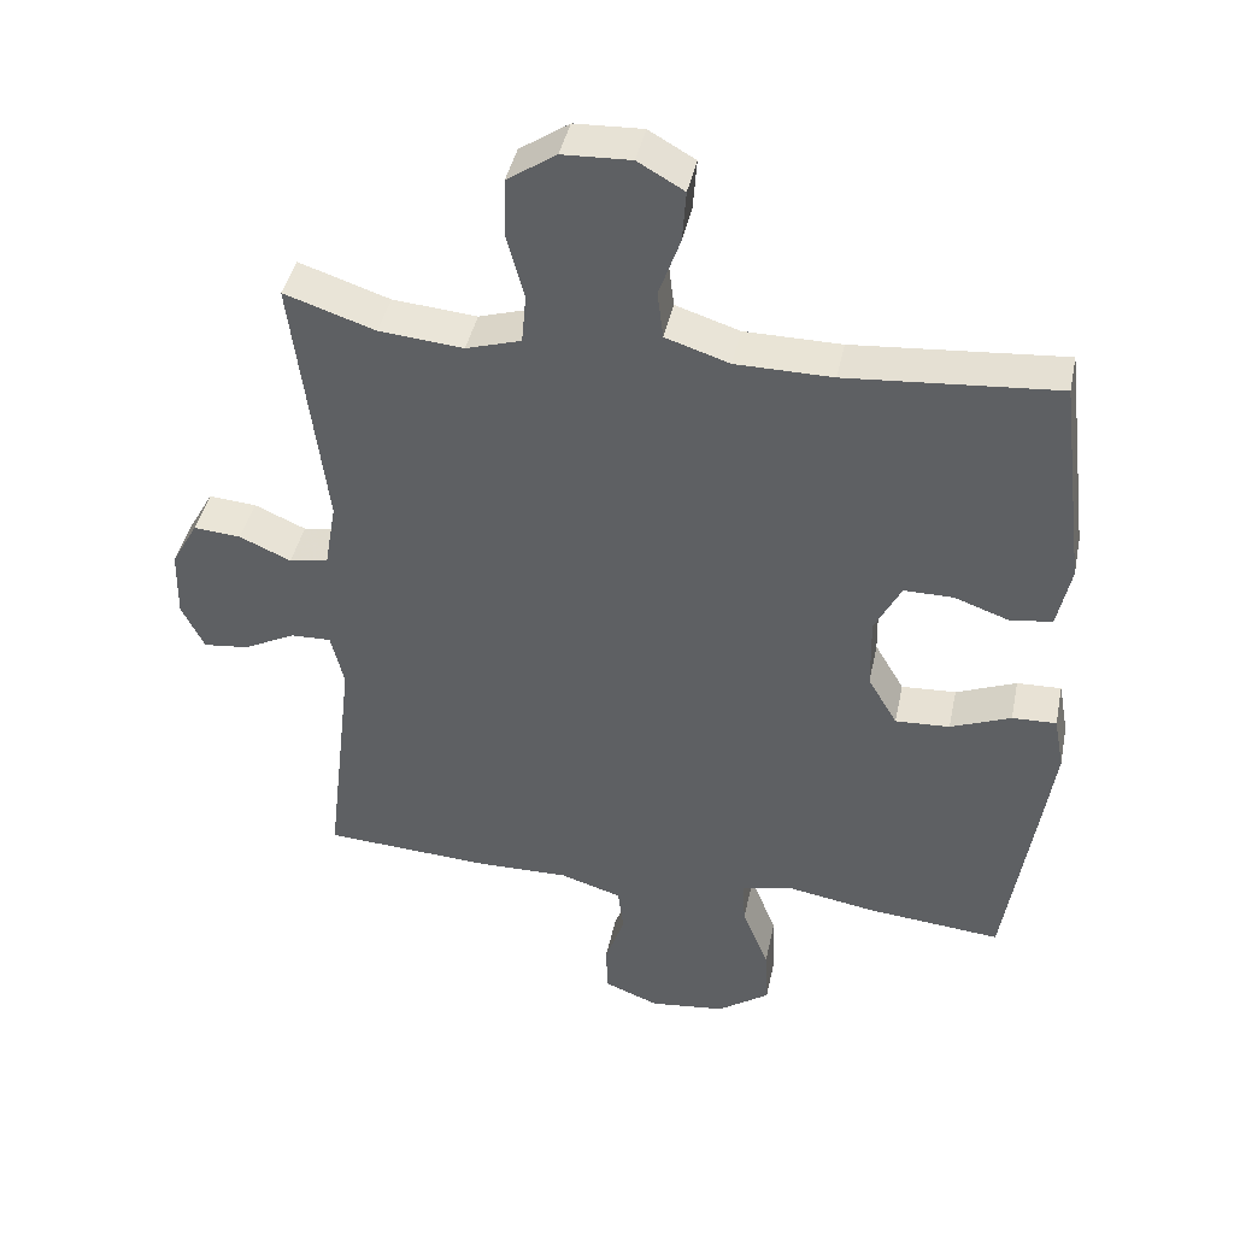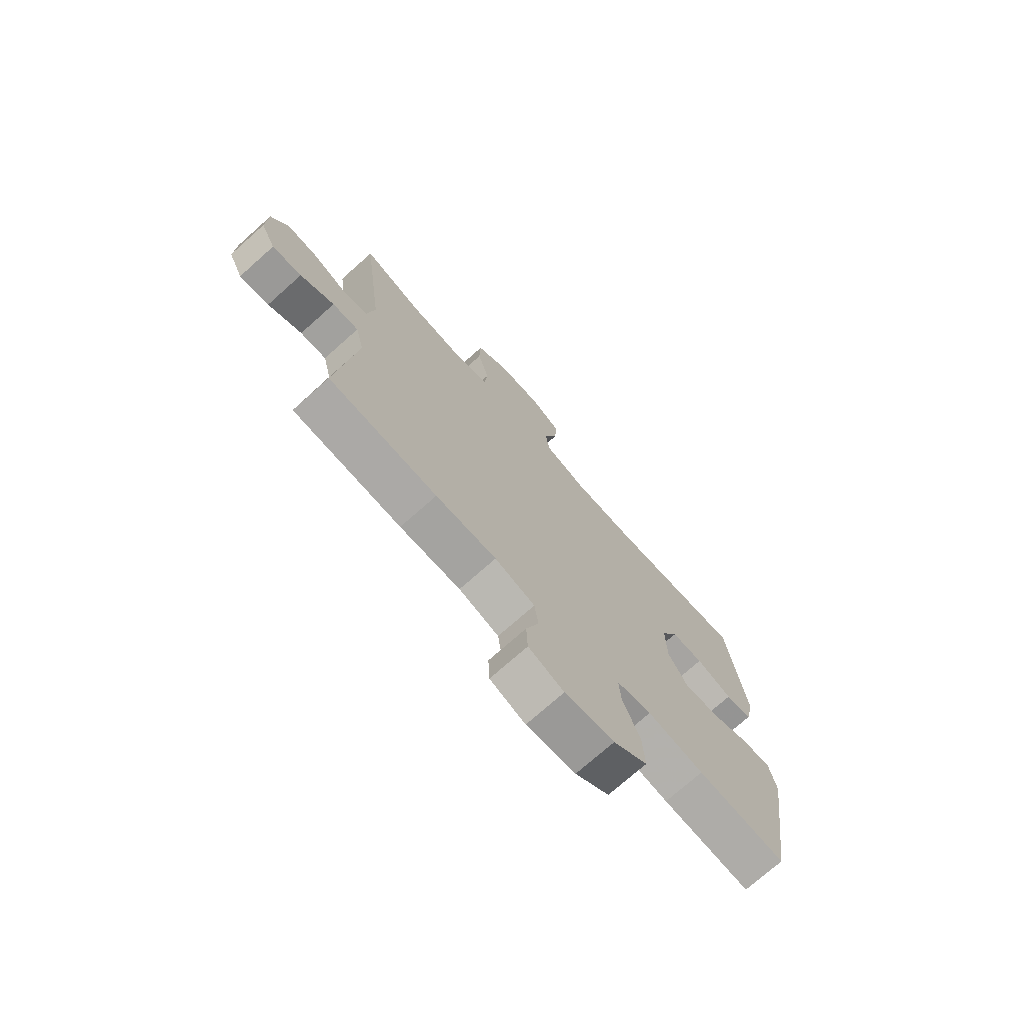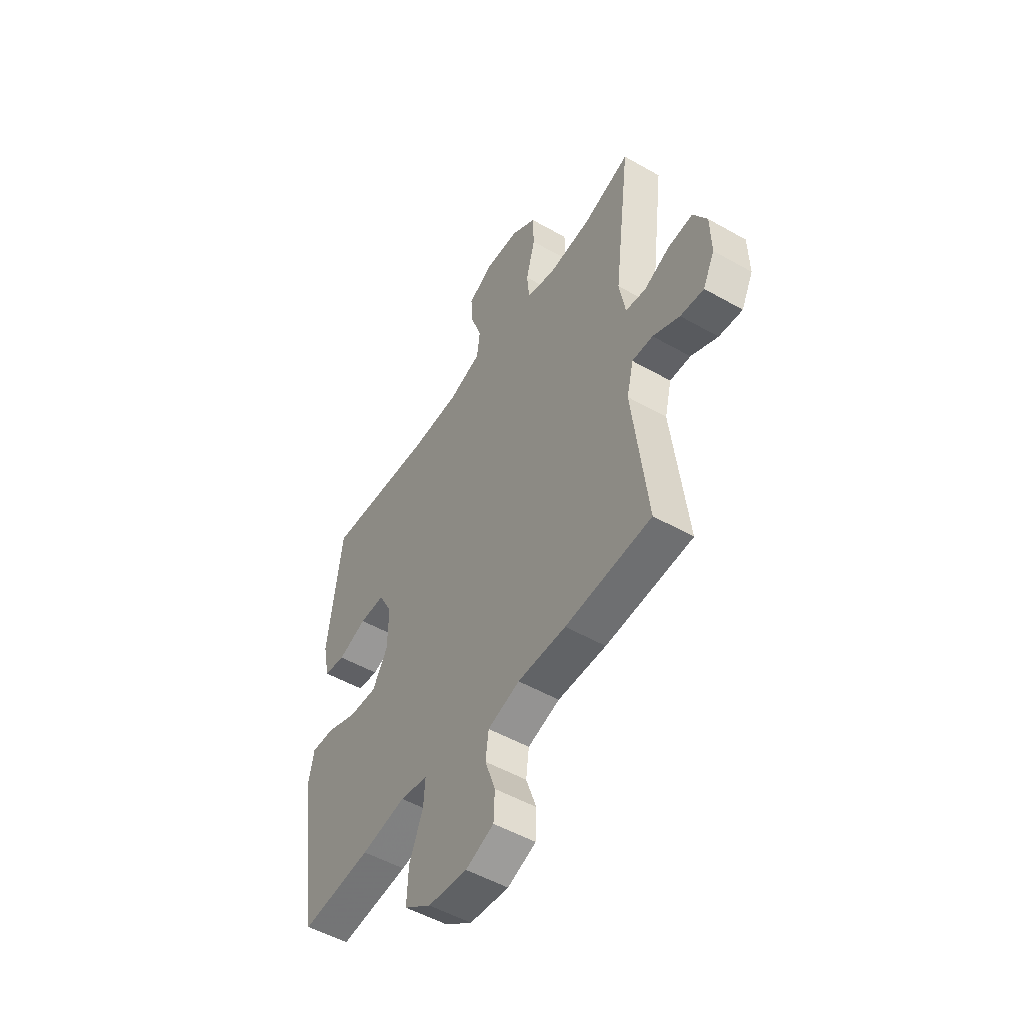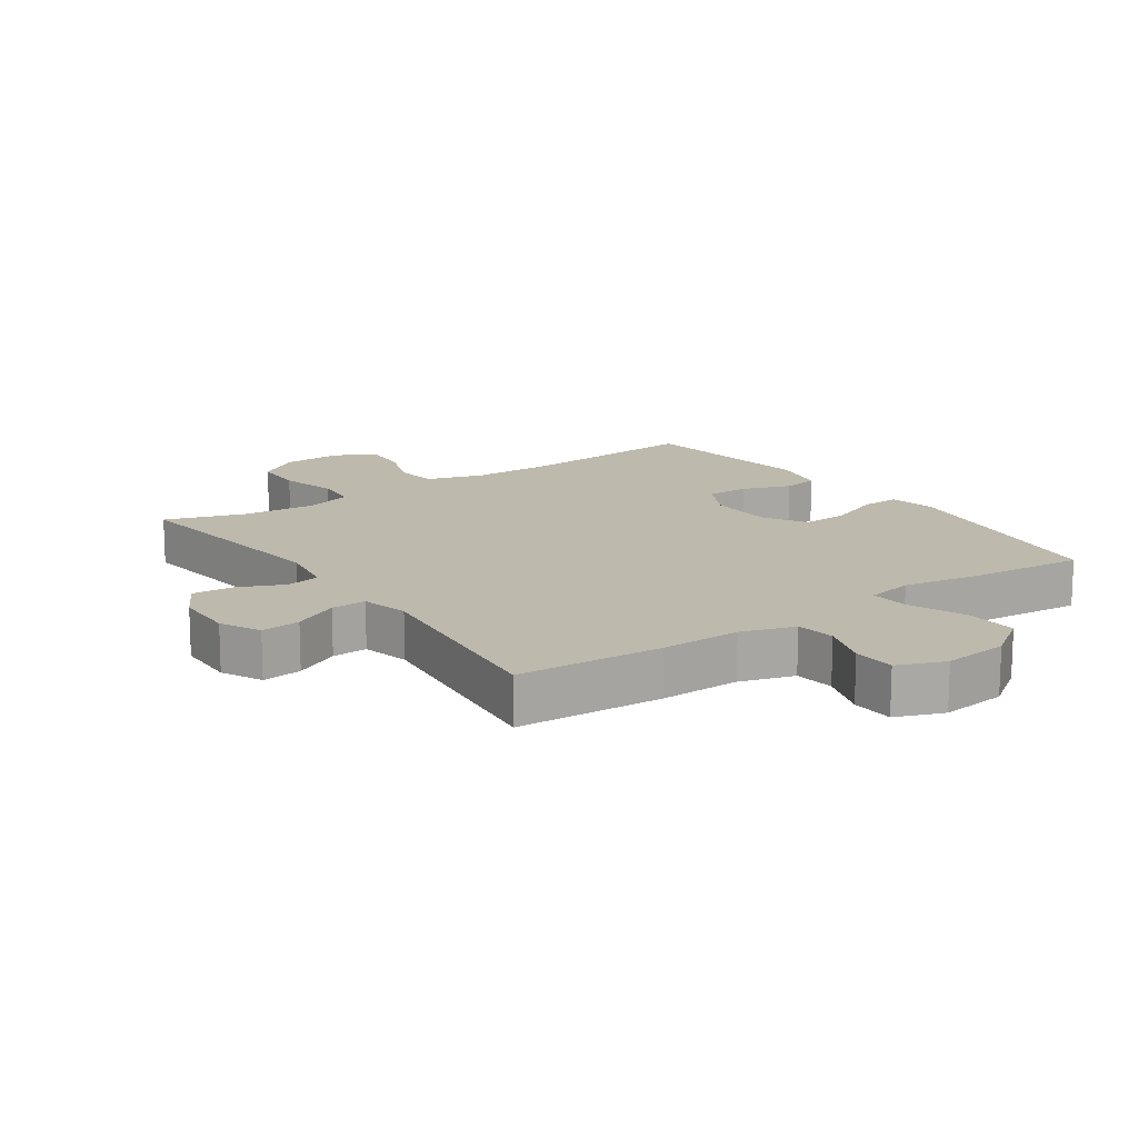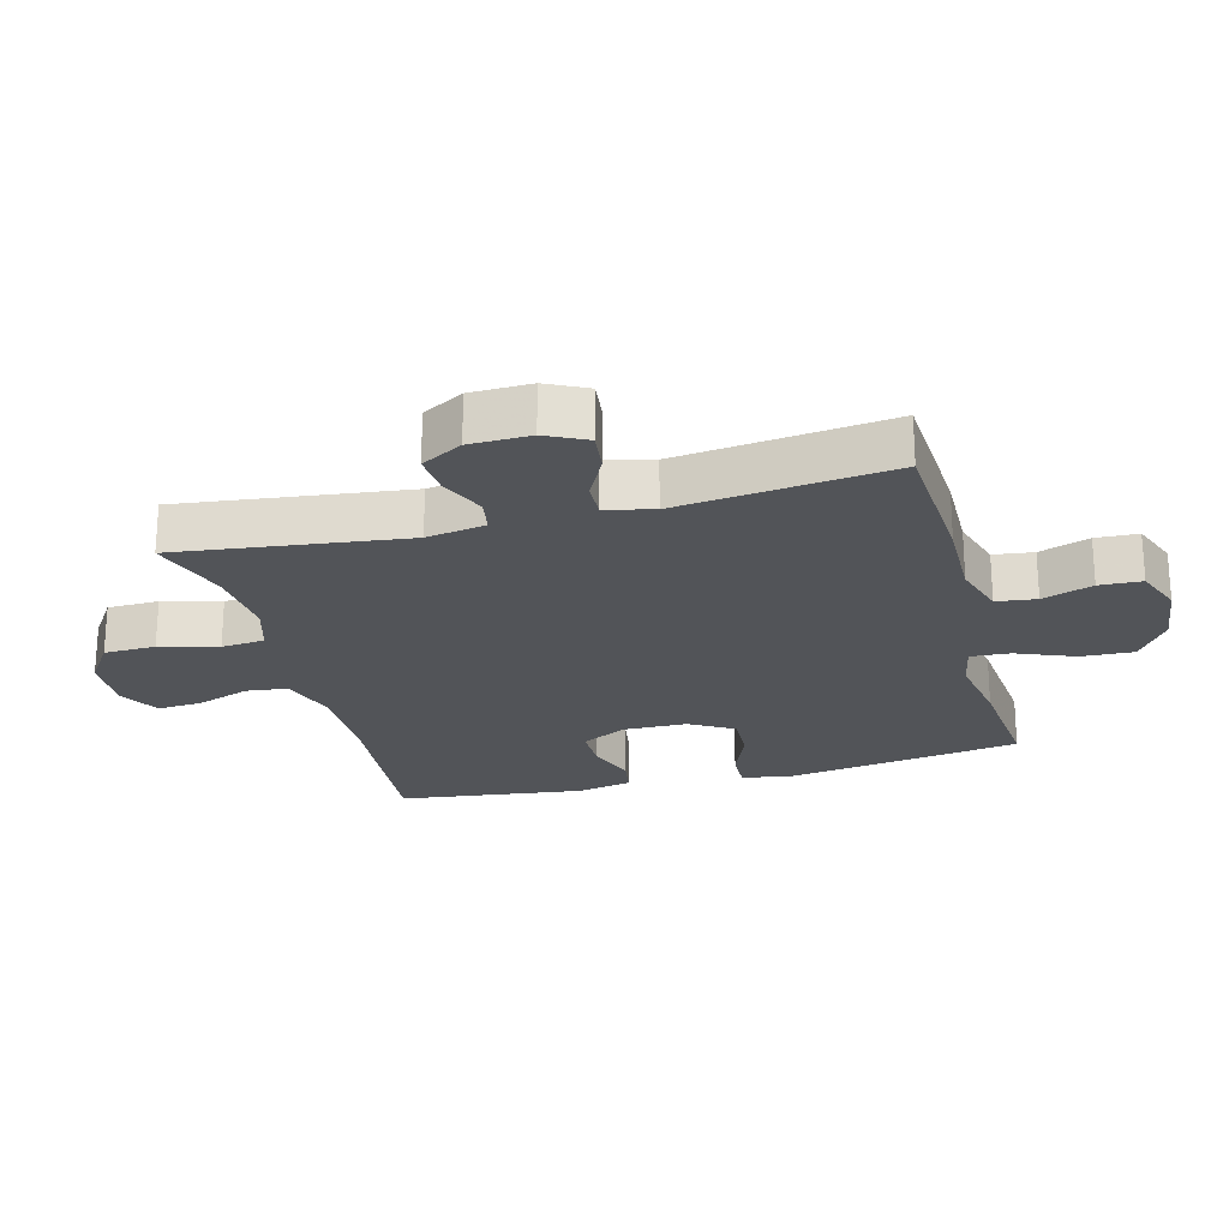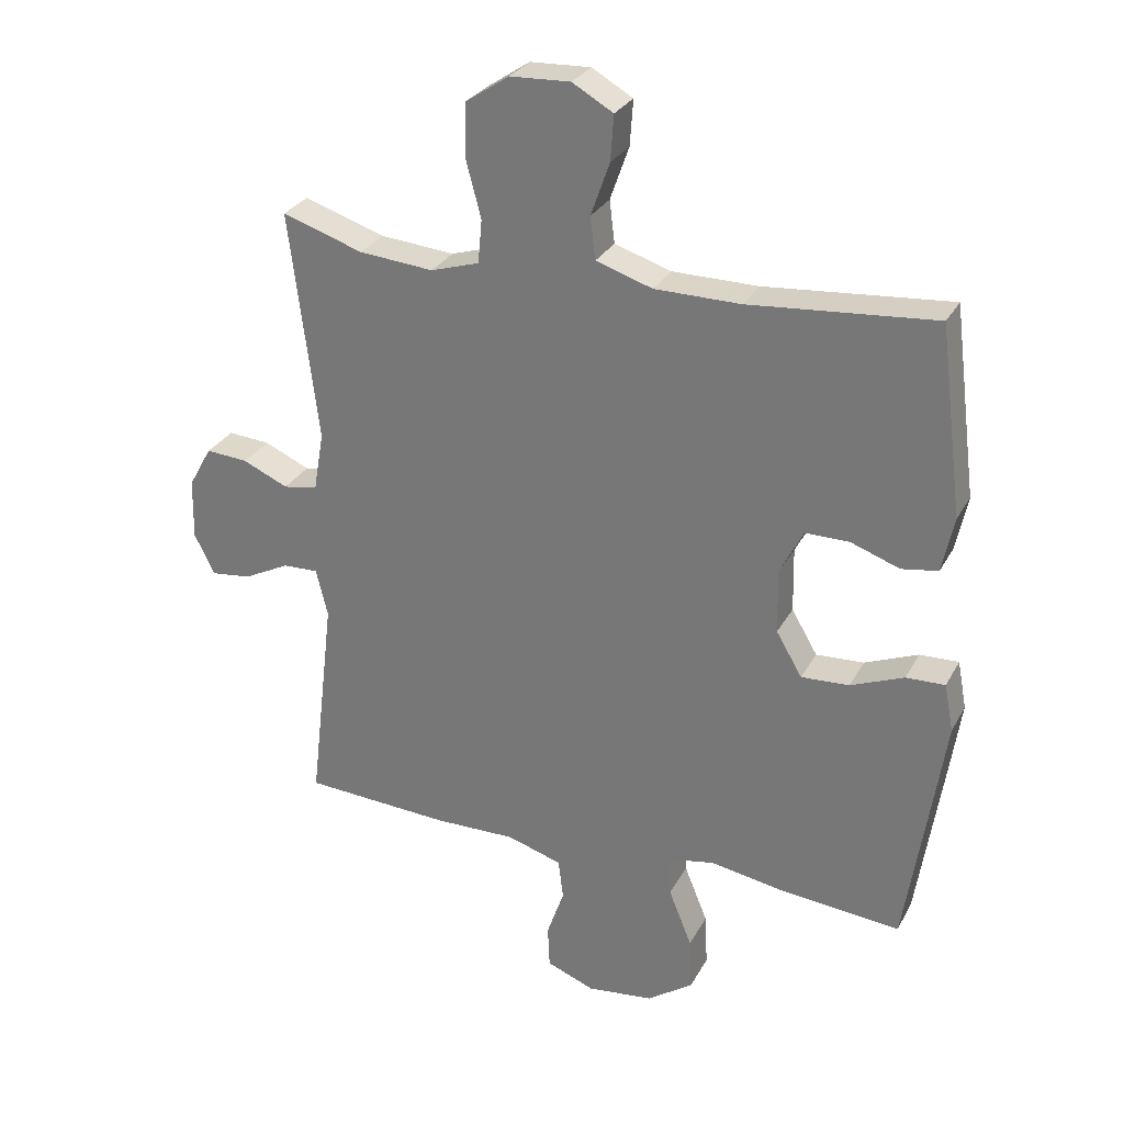
<metadata>
{"format":"obj","ext":"obj","renderer":"f3d","projection":"perspective","resolution":1024,"background":"white","views":[{"elev":42.1,"azim":-168.2,"up":"+Z"},{"elev":-73.5,"azim":131.7,"up":"+Z"},{"elev":-51.6,"azim":58.3,"up":"+Z"},{"elev":15.0,"azim":145.2,"up":"+Y"},{"elev":-23.2,"azim":104.8,"up":"+Y"},{"elev":28.7,"azim":-156.5,"up":"+Z"}]}
</metadata>
<code>
v -0.5 0.07 -0.5
v -0.539 0.07 -0.245
v -0.556 0.07 -0.13
v -0.542 0.07 -0.056
v -0.482 0.07 -0.058
v -0.4 0.07 -0.091
v -0.326 0.07 -0.095
v -0.286 0.07 -0.027
v -0.284 0.07 0.073
v -0.32 0.07 0.143
v -0.387 0.07 0.143
v -0.463 0.07 0.116
v -0.519 0.07 0.125
v -0.537 0.07 0.211
v -0.5 0.07 0.5
v -0.214 0.07 0.476
v -0.082 0.07 0.477
v 0.005 0.07 0.505
v 0.013 0.07 0.57
v -0.016 0.07 0.652
v -0.021 0.07 0.722
v 0.042 0.07 0.758
v 0.135 0.07 0.754
v 0.202 0.07 0.709
v 0.204 0.07 0.629
v 0.18 0.07 0.539
v 0.186 0.07 0.472
v 0.261 0.07 0.449
v 0.376 0.07 0.459
v 0.5 0.07 0.5
v 0.456 0.07 0.146
v 0.472 0.07 0.054
v 0.525 0.07 0.045
v 0.595 0.07 0.076
v 0.66 0.07 0.081
v 0.696 0.07 0.017
v 0.698 0.07 -0.077
v 0.667 0.07 -0.14
v 0.605 0.07 -0.133
v 0.534 0.07 -0.097
v 0.479 0.07 -0.095
v 0.461 0.07 -0.169
v 0.5 0.07 -0.5
v 0.273 0.07 -0.513
v 0.146 0.07 -0.511
v 0.062 0.07 -0.537
v 0.054 0.07 -0.599
v 0.081 0.07 -0.677
v 0.078 0.07 -0.743
v 0.004 0.07 -0.772
v -0.099 0.07 -0.76
v -0.17 0.07 -0.71
v -0.166 0.07 -0.628
v -0.13 0.07 -0.539
v -0.126 0.07 -0.477
v -0.199 0.07 -0.463
v -0.316 0.07 -0.483
v -0.5 0 -0.5
v -0.539 0 -0.245
v -0.556 0 -0.13
v -0.542 0 -0.056
v -0.482 0 -0.058
v -0.4 0 -0.091
v -0.326 0 -0.095
v -0.286 0 -0.027
v -0.284 0 0.073
v -0.32 0 0.143
v -0.387 0 0.143
v -0.463 0 0.116
v -0.519 0 0.125
v -0.537 0 0.211
v -0.5 0 0.5
v -0.214 0 0.476
v -0.082 0 0.477
v 0.005 0 0.505
v 0.013 0 0.57
v -0.016 0 0.652
v -0.021 0 0.722
v 0.042 0 0.758
v 0.135 0 0.754
v 0.202 0 0.709
v 0.204 0 0.629
v 0.18 0 0.539
v 0.186 0 0.472
v 0.261 0 0.449
v 0.376 0 0.459
v 0.5 0 0.5
v 0.456 0 0.146
v 0.472 0 0.054
v 0.525 0 0.045
v 0.595 0 0.076
v 0.66 0 0.081
v 0.696 0 0.017
v 0.698 0 -0.077
v 0.667 0 -0.14
v 0.605 0 -0.133
v 0.534 0 -0.097
v 0.479 0 -0.095
v 0.461 0 -0.169
v 0.5 0 -0.5
v 0.273 0 -0.513
v 0.146 0 -0.511
v 0.062 0 -0.537
v 0.054 0 -0.599
v 0.081 0 -0.677
v 0.078 0 -0.743
v 0.004 0 -0.772
v -0.099 0 -0.76
v -0.17 0 -0.71
v -0.166 0 -0.628
v -0.13 0 -0.539
v -0.126 0 -0.477
v -0.199 0 -0.463
v -0.316 0 -0.483
f 4 5 6
f 3 4 6
f 2 3 6
f 1 2 6
f 57 1 6
f 56 57 6
f 55 56 6 7
f 52 53 54
f 51 52 54
f 50 51 54
f 49 50 54
f 48 49 54
f 47 48 54
f 46 47 54 55
f 55 7 8
f 46 55 8
f 45 46 8
f 45 8 9
f 44 45 9
f 43 44 9
f 42 43 9
f 38 39 40
f 37 38 40
f 36 37 40
f 35 36 40
f 34 35 40
f 33 34 40
f 32 33 40 41
f 42 9 10
f 41 42 10
f 32 41 10
f 31 32 10
f 24 25 26
f 23 24 26
f 22 23 26
f 21 22 26
f 20 21 26
f 19 20 26
f 18 19 26 27
f 17 18 27 28
f 14 15 16
f 13 14 16
f 12 13 16
f 11 12 16
f 11 16 17 28
f 31 10 11
f 30 31 11
f 29 30 11
f 11 28 29
f 63 62 61
f 63 61 60
f 63 60 59
f 63 59 58
f 63 58 114
f 63 114 113
f 64 63 113 112
f 111 110 109
f 111 109 108
f 111 108 107
f 111 107 106
f 111 106 105
f 111 105 104
f 112 111 104 103
f 65 64 112
f 65 112 103
f 65 103 102
f 66 65 102
f 66 102 101
f 66 101 100
f 66 100 99
f 97 96 95
f 97 95 94
f 97 94 93
f 97 93 92
f 97 92 91
f 97 91 90
f 98 97 90 89
f 67 66 99
f 67 99 98
f 67 98 89
f 67 89 88
f 83 82 81
f 83 81 80
f 83 80 79
f 83 79 78
f 83 78 77
f 83 77 76
f 84 83 76 75
f 85 84 75 74
f 73 72 71
f 73 71 70
f 73 70 69
f 73 69 68
f 85 74 73 68
f 68 67 88
f 68 88 87
f 68 87 86
f 86 85 68
f 1 58 59 2
f 2 59 60 3
f 3 60 61 4
f 4 61 62 5
f 5 62 63 6
f 6 63 64 7
f 7 64 65 8
f 8 65 66 9
f 9 66 67 10
f 10 67 68 11
f 11 68 69 12
f 12 69 70 13
f 13 70 71 14
f 14 71 72 15
f 15 72 73 16
f 16 73 74 17
f 17 74 75 18
f 18 75 76 19
f 19 76 77 20
f 20 77 78 21
f 21 78 79 22
f 22 79 80 23
f 23 80 81 24
f 24 81 82 25
f 25 82 83 26
f 26 83 84 27
f 27 84 85 28
f 28 85 86 29
f 29 86 87 30
f 30 87 88 31
f 31 88 89 32
f 32 89 90 33
f 33 90 91 34
f 34 91 92 35
f 35 92 93 36
f 36 93 94 37
f 37 94 95 38
f 38 95 96 39
f 39 96 97 40
f 40 97 98 41
f 41 98 99 42
f 42 99 100 43
f 43 100 101 44
f 44 101 102 45
f 45 102 103 46
f 46 103 104 47
f 47 104 105 48
f 48 105 106 49
f 49 106 107 50
f 50 107 108 51
f 51 108 109 52
f 52 109 110 53
f 53 110 111 54
f 54 111 112 55
f 55 112 113 56
f 56 113 114 57
f 57 114 58 1

</code>
